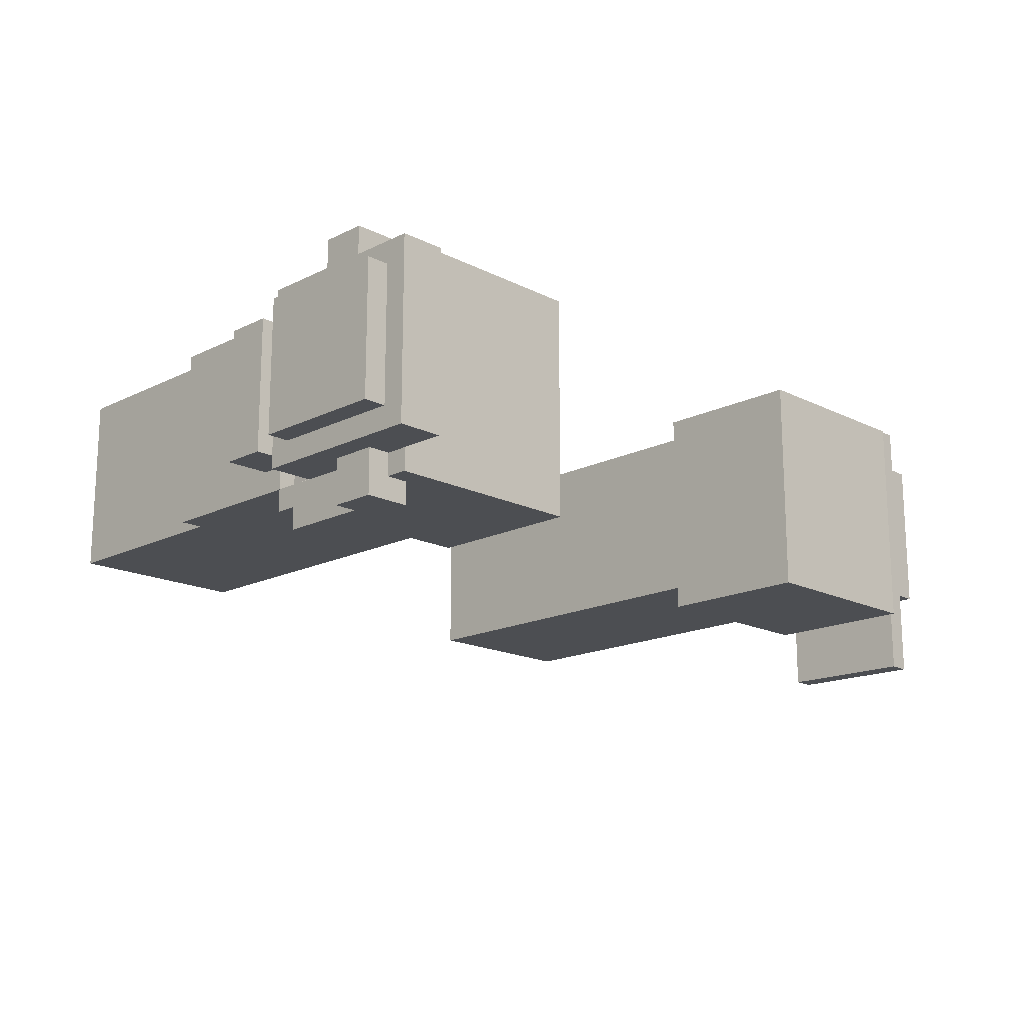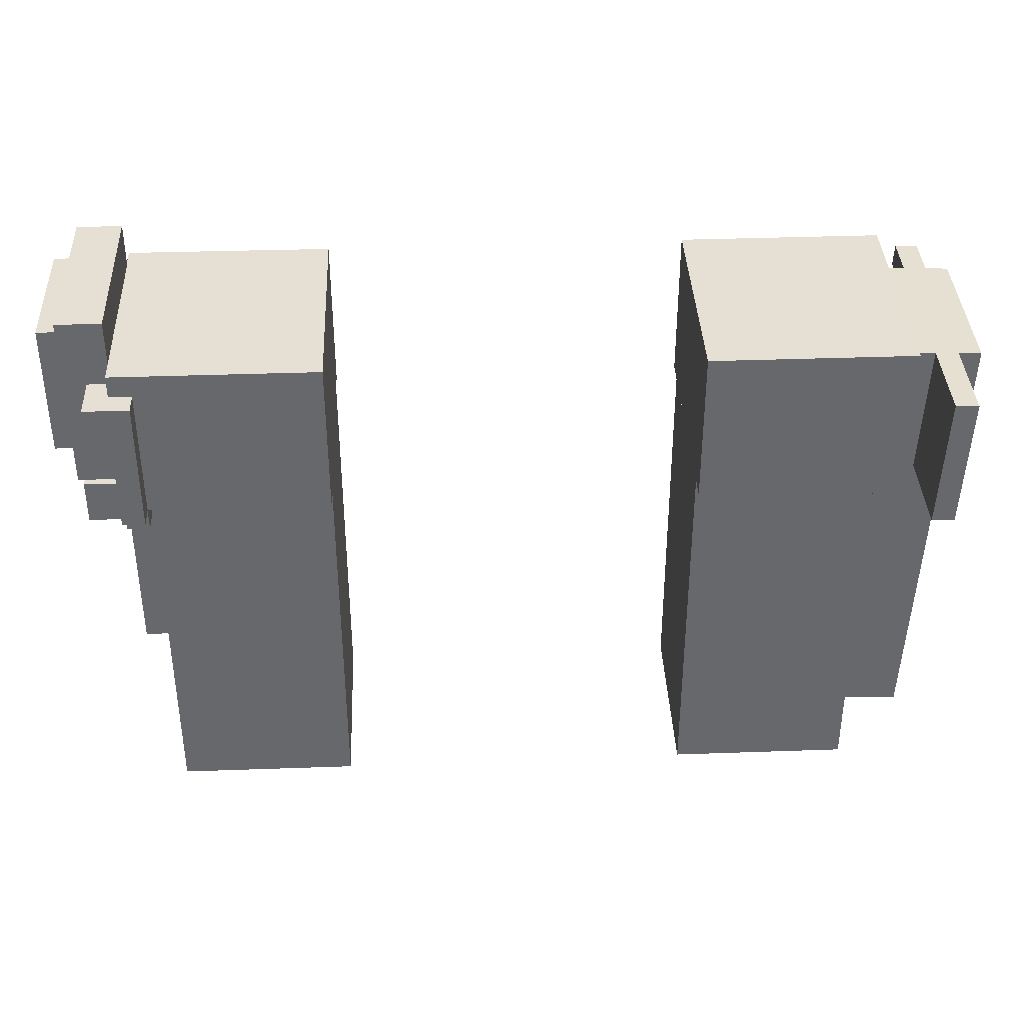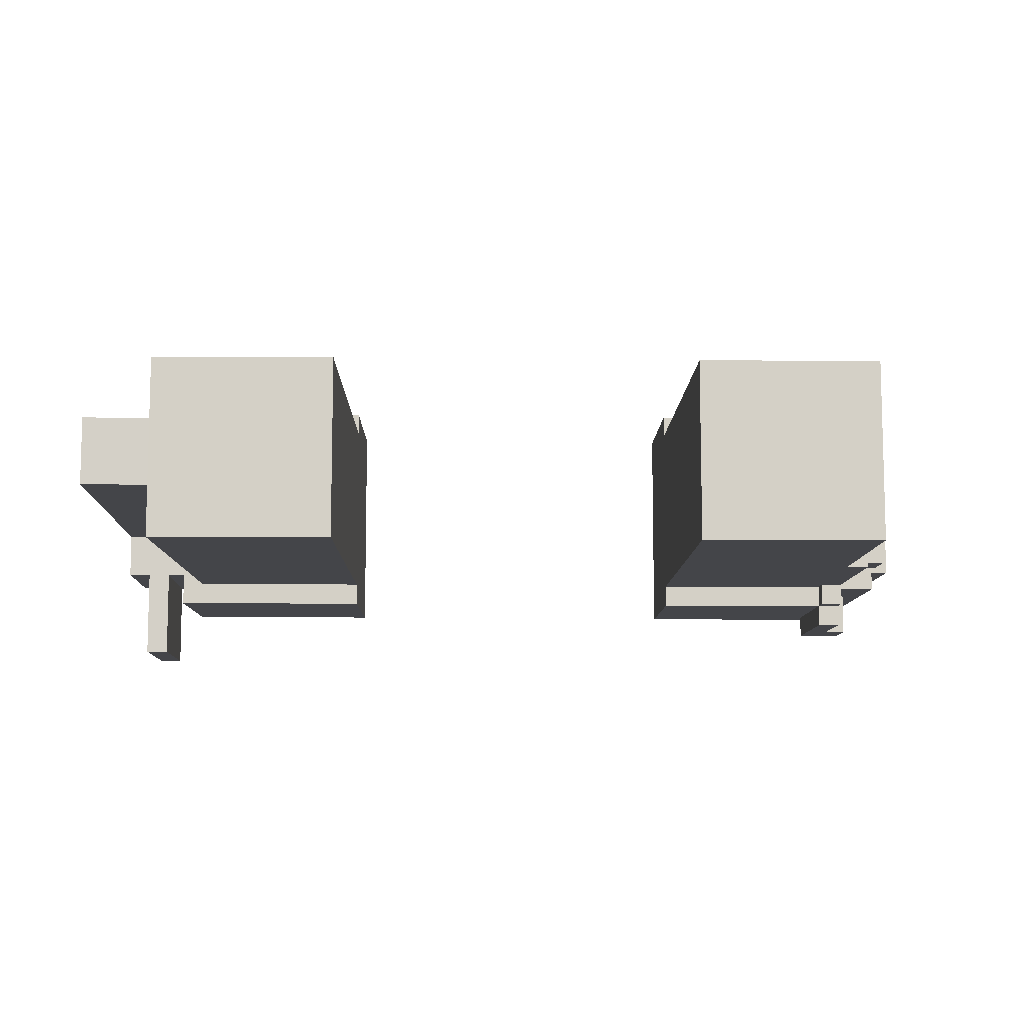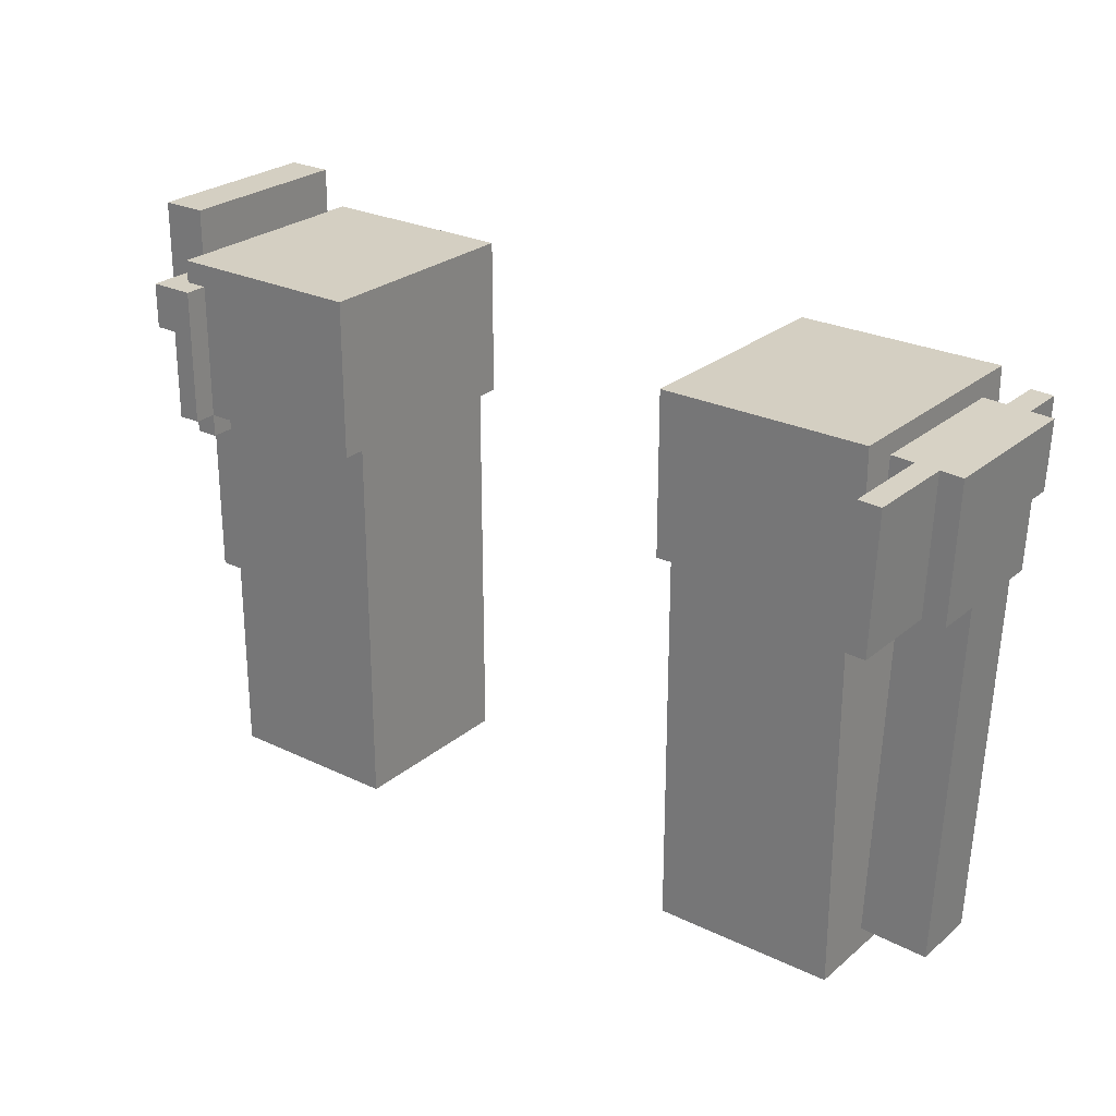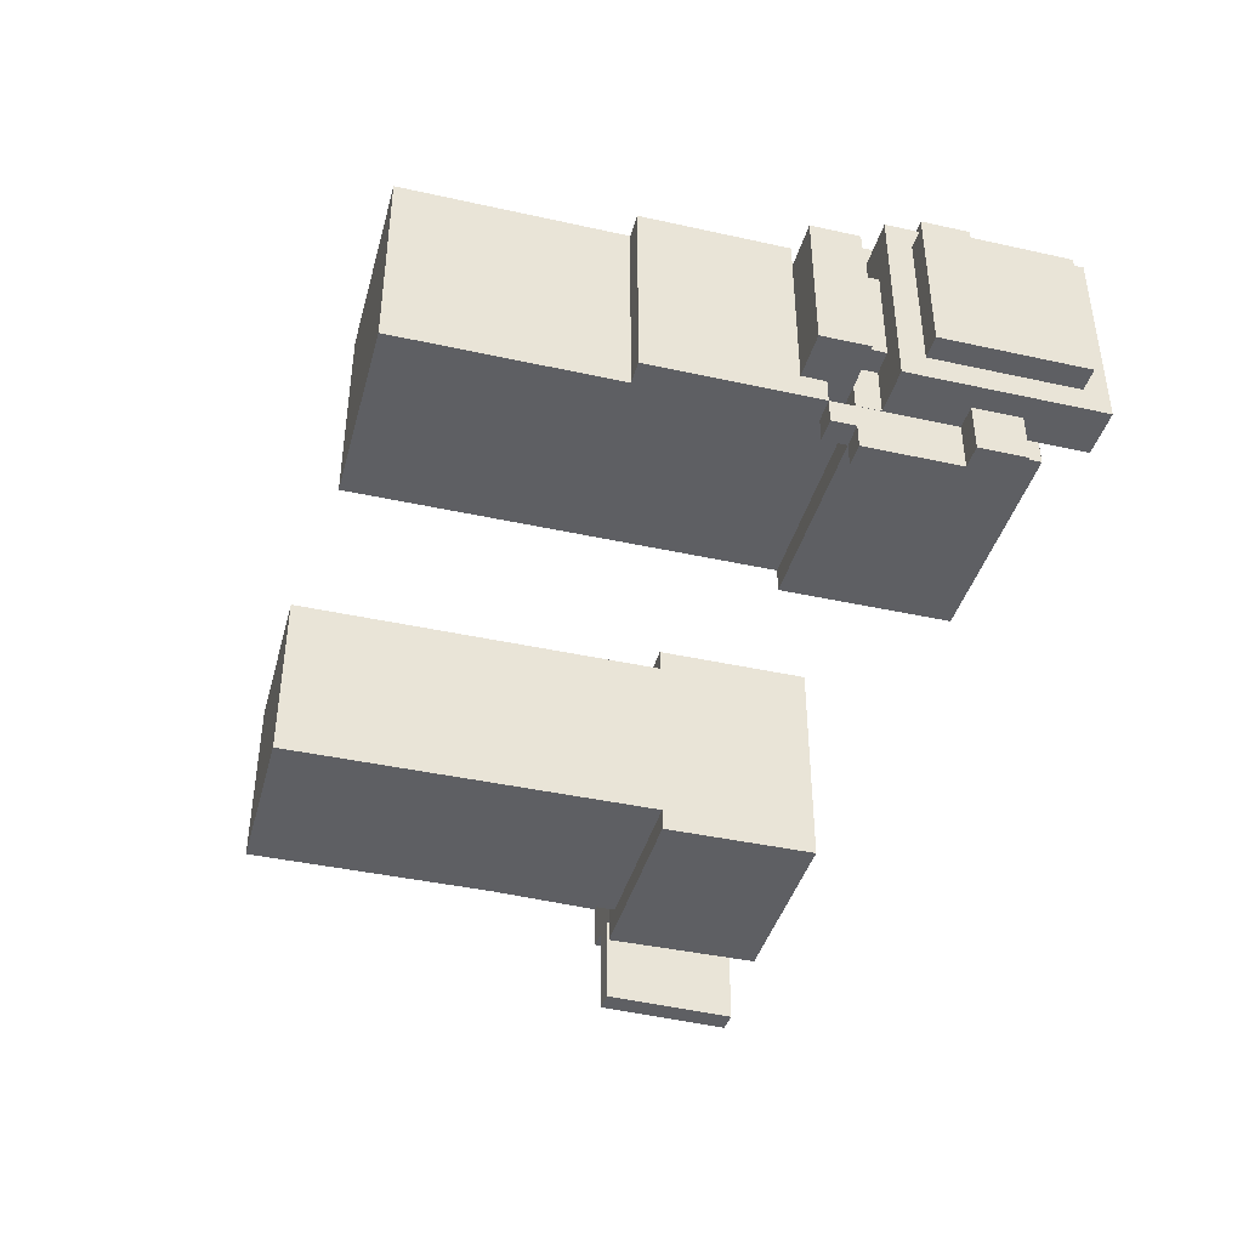
<metadata>
{"format":"obj","ext":"obj","renderer":"f3d","projection":"perspective","resolution":1024,"background":"white","views":[{"elev":-16.8,"azim":-45.1,"up":"+Y"},{"elev":37.9,"azim":-2.6,"up":"+Z"},{"elev":-9.1,"azim":179.2,"up":"+Y"},{"elev":25.8,"azim":37.5,"up":"+Z"},{"elev":-41.0,"azim":-105.1,"up":"+Y"}]}
</metadata>
<code>
g avatar_brave_fireman_arms_mesh
v -0.561 -0.1547 1.522
v -0.5281 -0.1547 1.522
v -0.5281 -0.1876 1.522
v -0.5939 -0.1876 1.522
v -0.5939 -0.1218 1.522
v -0.561 -0.1218 1.522
v 0.5942 0.1602 1.493
v 0.5956 0.1273 1.526
v 0.5929 0.1273 1.461
v 0.5956 0.193 1.526
v 0.5929 0.1602 1.461
v 0.5942 0.193 1.493
v 0.6271 0.1602 1.492
v 0.6257 0.1602 1.459
v 0.6257 0.1273 1.459
v 0.6284 0.1273 1.525
v 0.6284 0.193 1.525
v 0.6271 0.193 1.492
v -0.561 0.1741 1.423
v -0.4624 0.1741 1.423
v -0.4624 0.207 1.423
v -0.5939 0.207 1.423
v -0.5939 0.1412 1.423
v -0.561 0.1412 1.423
v -0.5939 0.207 1.489
v -0.4624 0.207 1.489
v -0.561 0.1741 1.489
v -0.5939 0.1412 1.489
v -0.4624 0.1741 1.489
v -0.561 0.1412 1.489
v -0.561 -0.08896 1.292
v -0.6268 -0.08896 1.325
v -0.561 -0.08896 1.325
v -0.6268 -0.08896 1.259
v -0.561 -0.08896 1.259
v -0.5281 -0.08896 1.325
v -0.5281 -0.08896 1.292
v -0.5939 -0.1218 1.456
v -0.5939 -0.1876 1.456
v -0.561 -0.1876 1.456
v -0.561 -0.1218 1.456
v 0.2651 0.1439 0.7658
v 0.5281 0.1439 0.7658
v 0.5281 0.1439 1.325
v 0.2651 0.1439 1.325
v -0.5939 0.207 1.423
v -0.4624 0.207 1.423
v -0.4624 0.207 1.489
v -0.5939 0.207 1.489
v -0.561 0.1083 1.259
v -0.561 -0.08896 1.259
v -0.561 -0.1218 1.062
v -0.561 0.1412 1.062
v -0.561 -0.1218 1.292
v -0.561 -0.08896 1.292
v -0.561 0.1412 1.259
v -0.561 -0.1547 1.292
v -0.561 -0.1218 1.325
v -0.561 -0.1547 1.325
v -0.561 -0.1876 1.325
v -0.561 -0.1218 1.456
v -0.561 -0.1876 1.456
v -0.5621 0.1758 1.555
v -0.5631 -0.1184 1.555
v -0.5599 0.1724 1.325
v -0.5939 -0.1876 1.522
v -0.5939 -0.1876 1.456
v -0.5939 -0.1218 1.456
v -0.5939 -0.1218 1.522
v 0.5587 0.0944 1.429
v 0.5546 0.0944 1.331
v 0.6532 0.0944 1.327
v 0.6572 0.0944 1.425
v 0.6284 -0.2344 1.525
v 0.6203 -0.2344 1.328
v 0.5874 -0.2344 1.329
v 0.5956 -0.2344 1.526
v 0.5956 -0.1029 1.526
v 0.5956 -0.2344 1.526
v 0.5874 -0.2344 1.329
v 0.5874 -0.1029 1.329
v 0.5874 -0.2344 1.329
v 0.6203 -0.2344 1.328
v 0.6203 -0.1029 1.328
v 0.5874 -0.1029 1.329
v -0.561 -0.1547 1.325
v -0.561 -0.1876 1.325
v -0.5281 -0.1876 1.325
v -0.5281 -0.1547 1.325
v -0.5281 -0.1547 1.522
v -0.5281 -0.1547 1.325
v -0.5281 -0.1876 1.325
v -0.5281 -0.1876 1.522
v -0.5281 -0.1218 1.325
v -0.5281 -0.1547 1.292
v -0.5281 -0.1218 1.292
v -0.6268 -0.08896 1.588
v -0.6268 -0.08896 1.39
v -0.6596 -0.08896 1.39
v -0.6596 -0.08896 1.588
v -0.561 -0.1876 1.456
v -0.5281 -0.1876 1.325
v -0.561 -0.1876 1.325
v -0.5281 -0.1876 1.522
v -0.5939 -0.1876 1.522
v -0.5939 -0.1876 1.456
v 0.2651 0.1768 1.325
v 0.2651 -0.152 1.325
v 0.561 -0.152 1.325
v 0.561 0.1768 1.325
v 0.561 -0.152 1.555
v 0.561 -0.152 1.325
v 0.2651 -0.152 1.325
v 0.2651 -0.152 1.555
v -0.561 -0.1218 1.292
v -0.561 -0.1547 1.292
v -0.5281 -0.1547 1.292
v -0.5281 -0.1218 1.292
v -0.5281 -0.1547 1.325
v -0.5281 -0.1547 1.292
v -0.561 -0.1547 1.292
v -0.561 -0.1547 1.325
v -0.2651 -0.1547 1.555
v -0.2651 -0.1547 1.325
v -0.561 -0.1547 1.555
v -0.561 -0.1218 1.325
v -0.561 -0.1218 1.292
v -0.5281 -0.1218 1.292
v -0.5281 -0.1218 1.325
v -0.561 -0.1547 1.555
v -0.561 -0.1547 1.522
v -0.561 -0.1218 1.522
v -0.561 -0.1218 1.555
v -0.2651 -0.1218 0.7658
v -0.2651 0.1412 0.7658
v -0.5281 0.1412 0.7658
v -0.5281 -0.1218 0.7658
v -0.561 -0.1218 1.292
v -0.561 -0.08896 1.292
v -0.5281 -0.08896 1.292
v -0.5281 -0.1218 1.292
v -0.561 -0.1218 1.062
v -0.561 -0.1218 1.292
v -0.5281 -0.1218 1.292
v -0.5281 -0.1218 1.062
v 0.6203 -0.1029 1.328
v 0.6203 -0.2344 1.328
v 0.6284 -0.2344 1.525
v 0.6284 -0.1029 1.525
v -0.5621 0.1758 1.555
v -0.2651 0.1741 1.555
v -0.2651 -0.1547 1.555
v -0.561 -0.1547 1.555
v 0.2651 -0.1191 0.7658
v 0.2651 0.1439 0.7658
v 0.2651 0.1439 1.325
v 0.2651 -0.1191 1.325
v -0.561 -0.05608 1.358
v -0.561 -0.05608 1.325
v -0.5939 -0.05608 1.325
v -0.5939 -0.05608 1.358
v -0.561 0.1412 1.555
v -0.561 -0.1218 1.555
v -0.561 -0.1218 1.621
v -0.561 0.1412 1.621
v -0.6596 0.1083 1.39
v -0.6596 -0.08896 1.39
v -0.6268 -0.08896 1.39
v -0.6268 0.1083 1.39
v -0.5939 -0.05608 1.358
v -0.5939 -0.05608 1.325
v -0.5939 0.07544 1.325
v -0.5939 0.07544 1.358
v 0.6315 0.06152 0.8009
v 0.6315 -0.03712 0.8009
v 0.6532 -0.03712 1.327
v 0.6532 0.06152 1.327
v 0.5329 0.06152 0.805
v 0.5329 -0.03712 0.805
v 0.6315 -0.03712 0.8009
v 0.6315 0.06152 0.8009
v -0.5939 0.07544 1.358
v -0.5939 0.07544 1.325
v -0.561 0.07544 1.325
v -0.561 0.07544 1.358
v -0.6268 0.1412 1.621
v -0.561 0.1412 1.621
v -0.561 -0.1218 1.621
v -0.6268 -0.1218 1.621
v 0.2651 0.1768 1.555
v 0.2651 -0.152 1.555
v 0.2651 -0.152 1.325
v 0.2651 0.1768 1.325
v -0.6596 0.1083 1.588
v -0.6596 -0.08896 1.588
v -0.6596 -0.08896 1.39
v -0.6596 0.1083 1.39
v -0.6268 0.1083 1.325
v -0.561 0.1083 1.325
v -0.561 -0.08896 1.325
v -0.6268 -0.08896 1.325
v -0.6268 0.1083 1.588
v -0.6596 0.1083 1.588
v -0.6596 0.1083 1.39
v -0.6268 0.1083 1.39
v 0.6572 0.1273 1.425
v 0.5587 0.1273 1.429
v 0.5587 0.0944 1.429
v 0.6572 0.0944 1.425
v 0.5627 0.1273 1.528
v 0.5587 0.1273 1.429
v 0.6572 0.1273 1.425
v 0.6613 0.1273 1.524
v 0.5281 0.1439 1.325
v 0.5281 0.1439 0.7658
v 0.5281 -0.1191 0.7658
v 0.5281 -0.1191 1.325
v 0.5281 -0.1191 1.325
v 0.5281 -0.1191 0.7658
v 0.2651 -0.1191 0.7658
v 0.2651 -0.1191 1.325
v 0.5546 0.06152 1.331
v 0.5546 -0.03712 1.331
v 0.5329 -0.03712 0.805
v 0.5329 0.06152 0.805
v 0.6613 -0.1029 1.524
v 0.6572 0.0944 1.425
v 0.6532 0.0944 1.327
v 0.6532 -0.1029 1.327
v 0.6613 0.1273 1.524
v 0.6572 0.1273 1.425
v 0.5587 0.0944 1.429
v 0.5587 0.1273 1.429
v 0.5627 0.1273 1.528
v 0.5627 -0.1029 1.528
v 0.5546 -0.1029 1.331
v 0.5546 0.0944 1.331
v -0.5281 0.1412 0.7658
v -0.5281 0.1412 1.325
v -0.5281 -0.1218 1.325
v -0.5281 -0.1218 0.7658
v -0.561 0.1412 1.259
v -0.561 0.1412 1.062
v -0.5281 0.1412 1.062
v -0.5281 0.1412 1.259
v -0.5281 -0.1218 0.7658
v -0.5281 -0.1218 1.325
v -0.2651 -0.1218 1.325
v -0.2651 -0.1218 0.7658
v -0.2651 0.1412 0.7658
v -0.2651 0.1412 1.325
v -0.5281 0.1412 1.325
v -0.5281 0.1412 0.7658
v -0.561 0.1412 1.062
v -0.561 -0.1218 1.062
v -0.5281 -0.1218 1.062
v -0.5281 0.1412 1.062
v -0.561 0.1083 1.259
v -0.561 0.1412 1.259
v -0.5281 0.1412 1.259
v -0.5281 0.1083 1.259
v 0.561 -0.152 1.325
v 0.561 -0.152 1.555
v 0.561 0.1768 1.555
v 0.561 0.1768 1.325
v -0.6596 0.1083 1.588
v -0.6268 0.1083 1.588
v -0.6268 -0.08896 1.588
v -0.6596 -0.08896 1.588
v -0.6268 -0.1218 1.621
v -0.6268 -0.1218 1.358
v -0.6268 0.1412 1.358
v -0.6268 0.1412 1.621
v -0.6268 0.1412 1.621
v -0.6268 0.1412 1.358
v -0.561 0.1412 1.358
v -0.561 0.1412 1.621
v 0.5929 0.1602 1.461
v 0.5929 0.1273 1.461
v 0.6257 0.1273 1.459
v 0.6257 0.1602 1.459
v 0.5942 0.1602 1.493
v 0.5929 0.1602 1.461
v 0.6257 0.1602 1.459
v 0.6271 0.1602 1.492
v -0.2651 -0.1547 1.555
v -0.2651 0.1741 1.555
v -0.2651 0.1741 1.325
v -0.2651 -0.1547 1.325
v 0.6284 -0.2344 1.525
v 0.5956 -0.2344 1.526
v 0.5956 -0.1029 1.526
v 0.6284 -0.1029 1.525
v 0.6284 0.1273 1.525
v 0.5956 0.1273 1.526
v 0.5956 0.193 1.526
v 0.6284 0.193 1.525
v 0.6613 -0.1029 1.524
v 0.5627 -0.1029 1.528
v 0.5627 0.1273 1.528
v 0.6613 0.1273 1.524
v 0.6532 -0.1029 1.327
v 0.5546 -0.1029 1.331
v 0.5627 -0.1029 1.528
v 0.6613 -0.1029 1.524
v -0.5599 0.1724 1.325
v -0.561 -0.1547 1.325
v -0.2651 -0.1547 1.325
v -0.2651 0.1741 1.325
v 0.5956 0.193 1.526
v 0.5942 0.193 1.493
v 0.6271 0.193 1.492
v 0.6284 0.193 1.525
v -0.5939 0.1412 1.489
v -0.5939 0.1412 1.423
v -0.5939 0.207 1.423
v -0.5939 0.207 1.489
v -0.4624 0.207 1.489
v -0.4624 0.207 1.423
v -0.4624 0.1741 1.423
v -0.4624 0.1741 1.489
v -0.6268 -0.1218 1.358
v -0.561 -0.1218 1.358
v -0.561 0.1412 1.358
v -0.6268 0.1412 1.358
v 0.561 0.1768 1.325
v 0.561 0.1768 1.555
v 0.2651 0.1768 1.555
v 0.2651 0.1768 1.325
v -0.6268 0.1083 1.259
v -0.5281 0.1083 1.259
v -0.5281 0.1083 1.325
v -0.6268 0.1083 1.325
v 0.5281 -0.1191 0.7658
v 0.5281 0.1439 0.7658
v 0.2651 0.1439 0.7658
v 0.2651 -0.1191 0.7658
v 0.5942 0.193 1.493
v 0.5942 0.1602 1.493
v 0.6271 0.1602 1.492
v 0.6271 0.193 1.492
v -0.5621 0.1758 1.555
v -0.5599 0.1724 1.325
v -0.2651 0.1741 1.325
v -0.2651 0.1741 1.555
v 0.5546 -0.03712 1.331
v 0.6532 -0.03712 1.327
v 0.6315 -0.03712 0.8009
v 0.5329 -0.03712 0.805
v 0.5546 0.06152 1.331
v 0.5329 0.06152 0.805
v 0.6315 0.06152 0.8009
v 0.6532 0.06152 1.327
v -0.6268 0.1083 1.259
v -0.6268 0.1083 1.325
v -0.6268 -0.08896 1.325
v -0.6268 -0.08896 1.259
v -0.2651 0.1412 0.7658
v -0.2651 -0.1218 0.7658
v -0.2651 -0.1218 1.325
v -0.2651 0.1412 1.325
v -0.561 -0.08896 1.259
v -0.561 0.1083 1.259
v -0.6268 0.1083 1.259
v -0.6268 -0.08896 1.259
v -0.6268 -0.1218 1.358
v -0.6268 -0.1218 1.621
v -0.561 -0.1218 1.621
v -0.561 -0.1218 1.358
v 0.2651 -0.152 1.555
v 0.2651 0.1768 1.555
v 0.561 0.1768 1.555
v 0.561 -0.152 1.555
v 0.5546 0.0944 1.331
v 0.5546 -0.1029 1.331
v 0.6532 -0.1029 1.327
v 0.6532 0.0944 1.327
g avatar_brave_fireman_arms_mesh_0
f 3 2 1
f 3 1 4
f 5 4 1
f 6 5 1
f 9 8 7
f 10 7 8
f 11 9 7
f 12 7 10
f 15 14 13
f 15 13 16
f 17 16 13
f 18 17 13
f 21 20 19
f 21 19 22
f 23 22 19
f 24 23 19
f 27 26 25
f 28 27 25
f 29 26 27
f 30 27 28
f 33 32 31
f 31 32 34
f 35 31 34
f 33 31 36
f 31 37 36
f 40 39 38
f 41 40 38
f 44 43 42
f 45 44 42
f 48 47 46
f 49 48 46
f 52 51 50
f 53 52 50
f 54 51 52
f 55 51 54
f 53 50 56
f 58 54 57
f 59 58 57
f 61 58 60
f 62 61 60
f 58 64 63
f 65 58 63
f 68 67 66
f 69 68 66
f 72 71 70
f 73 72 70
f 76 75 74
f 77 76 74
f 80 79 78
f 81 80 78
f 84 83 82
f 85 84 82
f 88 87 86
f 89 88 86
f 92 91 90
f 93 92 90
f 91 95 94
f 95 96 94
f 99 98 97
f 100 99 97
f 103 102 101
f 102 104 101
f 101 104 105
f 106 101 105
f 109 108 107
f 110 109 107
f 113 112 111
f 114 113 111
f 117 116 115
f 118 117 115
f 121 120 119
f 122 121 119
f 122 124 123
f 125 122 123
f 128 127 126
f 129 128 126
f 132 131 130
f 133 132 130
f 136 135 134
f 137 136 134
f 140 139 138
f 141 140 138
f 144 143 142
f 145 144 142
f 148 147 146
f 149 148 146
f 152 151 150
f 153 152 150
f 156 155 154
f 157 156 154
f 160 159 158
f 161 160 158
f 164 163 162
f 165 164 162
f 168 167 166
f 169 168 166
f 172 171 170
f 173 172 170
f 176 175 174
f 177 176 174
f 180 179 178
f 181 180 178
f 184 183 182
f 185 184 182
f 188 187 186
f 189 188 186
f 192 191 190
f 193 192 190
f 196 195 194
f 197 196 194
f 200 199 198
f 201 200 198
f 204 203 202
f 205 204 202
f 208 207 206
f 209 208 206
f 212 211 210
f 213 212 210
f 216 215 214
f 217 216 214
f 220 219 218
f 221 220 218
f 224 223 222
f 225 224 222
f 228 227 226
f 229 228 226
f 226 227 230
f 227 231 230
f 234 233 232
f 235 234 232
f 236 235 232
f 237 236 232
f 240 239 238
f 241 240 238
f 244 243 242
f 245 244 242
f 248 247 246
f 249 248 246
f 252 251 250
f 253 252 250
f 256 255 254
f 257 256 254
f 260 259 258
f 261 260 258
f 264 263 262
f 265 264 262
f 268 267 266
f 269 268 266
f 272 271 270
f 273 272 270
f 276 275 274
f 277 276 274
f 280 279 278
f 281 280 278
f 284 283 282
f 285 284 282
f 288 287 286
f 289 288 286
f 292 291 290
f 293 292 290
f 296 295 294
f 297 296 294
f 300 299 298
f 301 300 298
f 304 303 302
f 305 304 302
f 308 307 306
f 309 308 306
f 312 311 310
f 313 312 310
f 316 315 314
f 317 316 314
f 320 319 318
f 321 320 318
f 324 323 322
f 325 324 322
f 328 327 326
f 329 328 326
f 332 331 330
f 333 332 330
f 336 335 334
f 337 336 334
f 340 339 338
f 341 340 338
f 344 343 342
f 345 344 342
f 348 347 346
f 349 348 346
f 352 351 350
f 353 352 350
f 356 355 354
f 357 356 354
f 360 359 358
f 361 360 358
f 364 363 362
f 365 364 362
f 368 367 366
f 369 368 366
f 372 371 370
f 373 372 370
f 376 375 374
f 377 376 374

</code>
